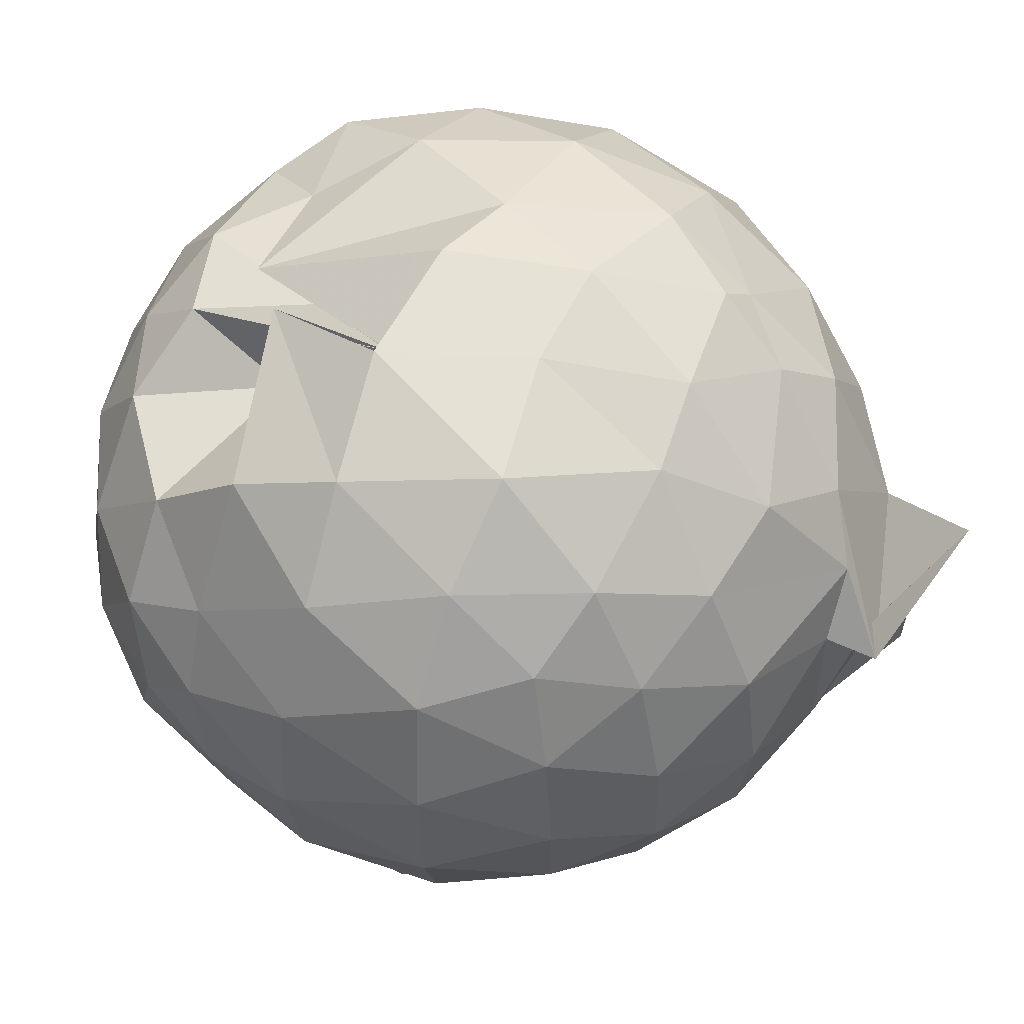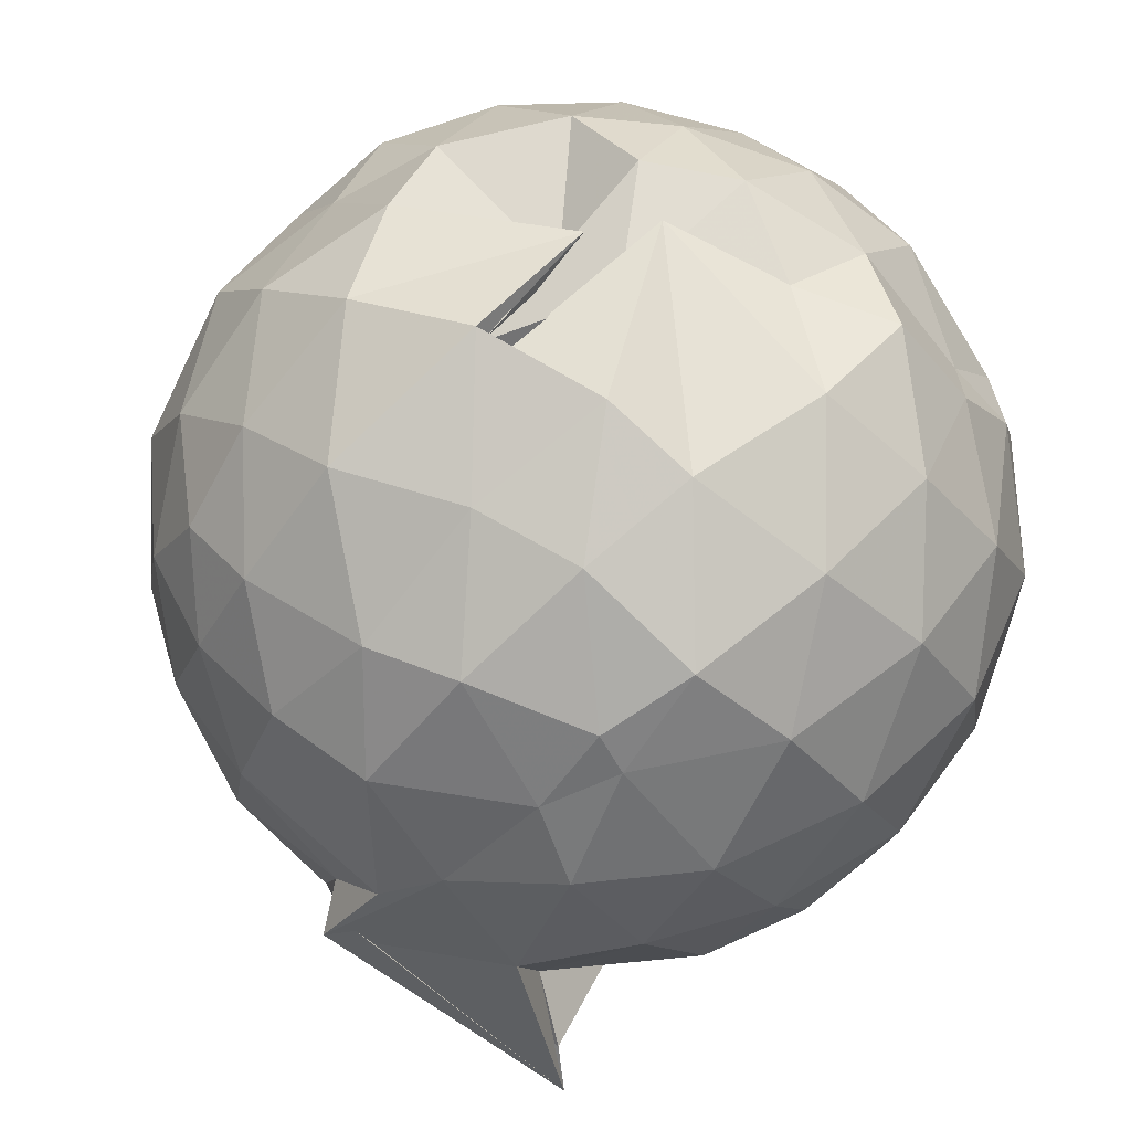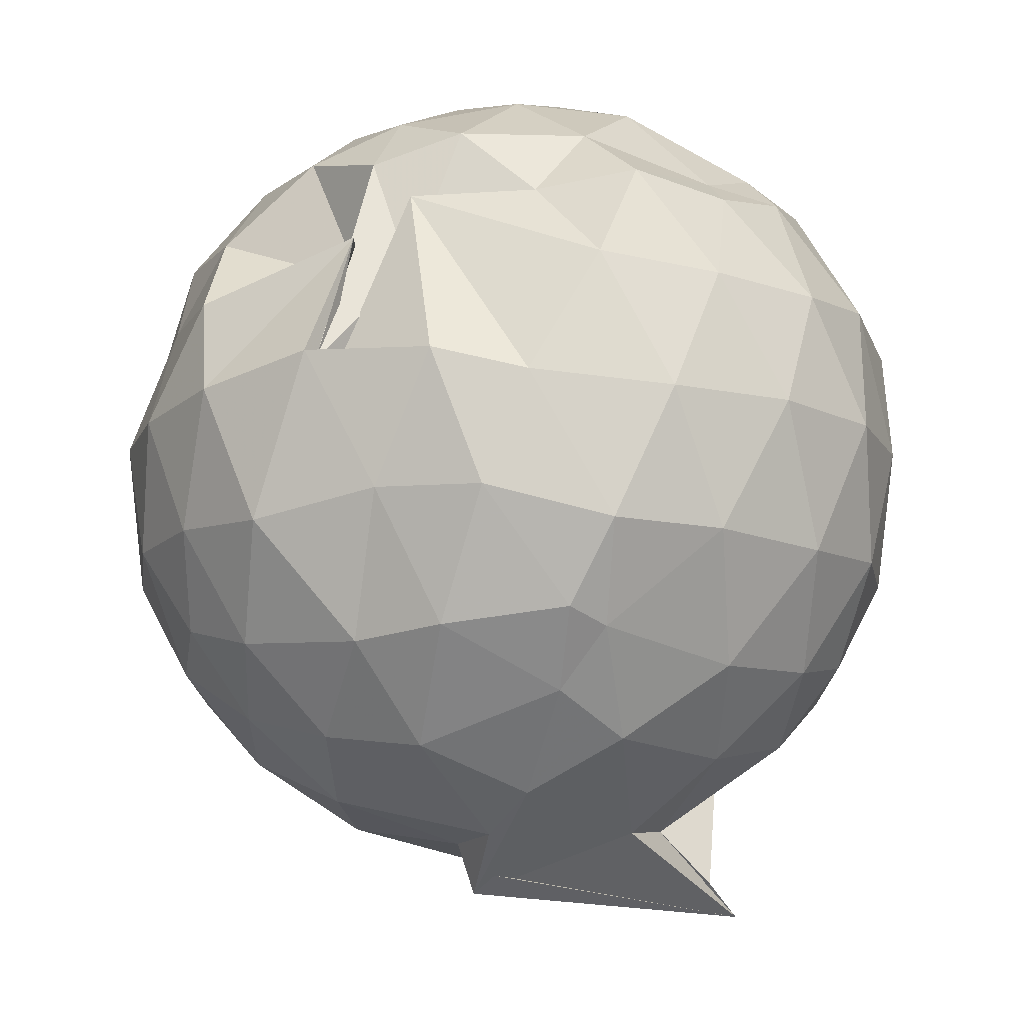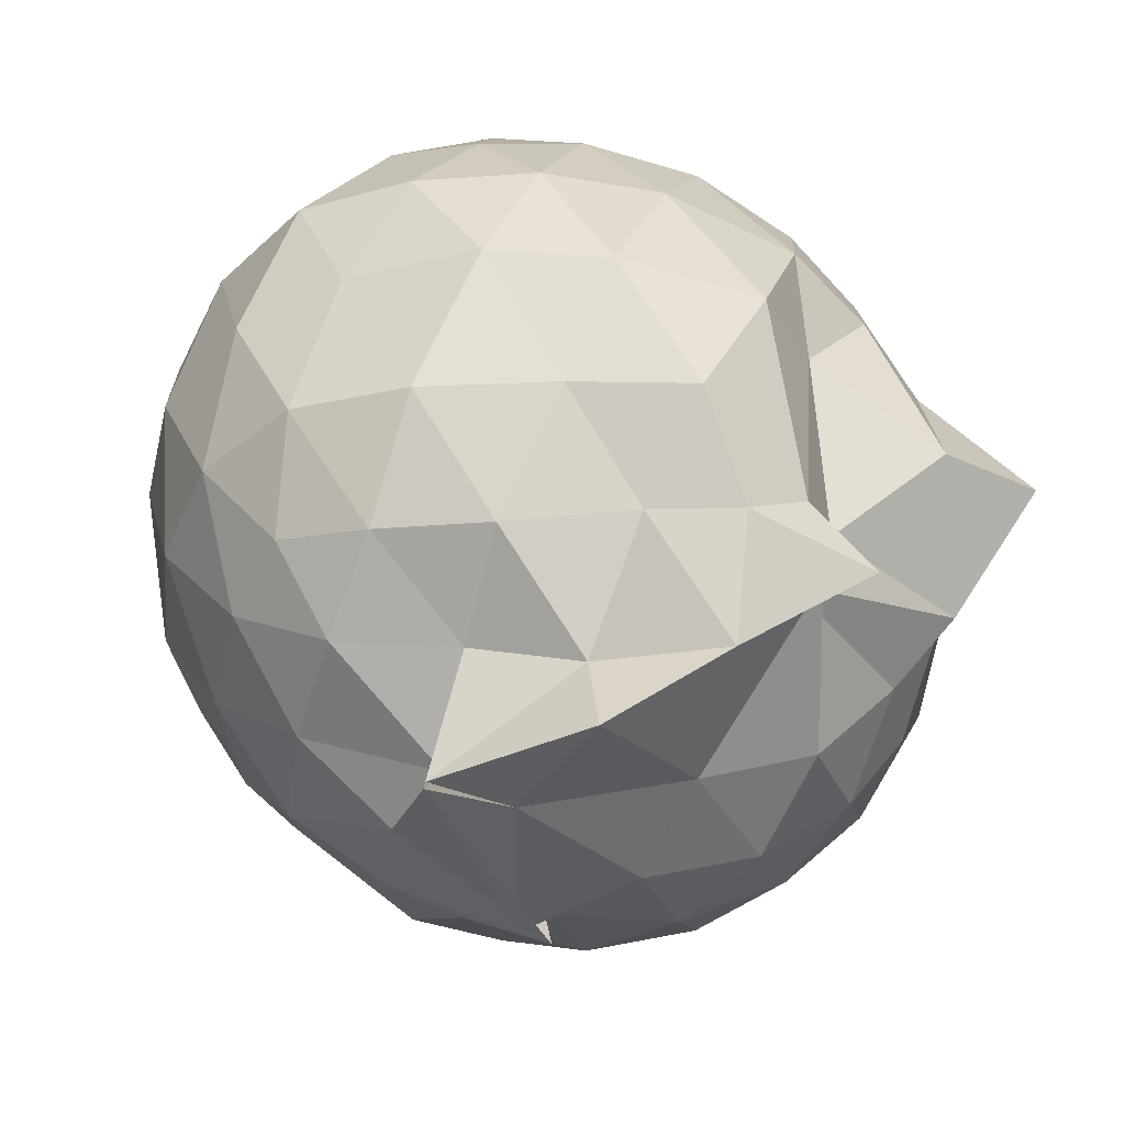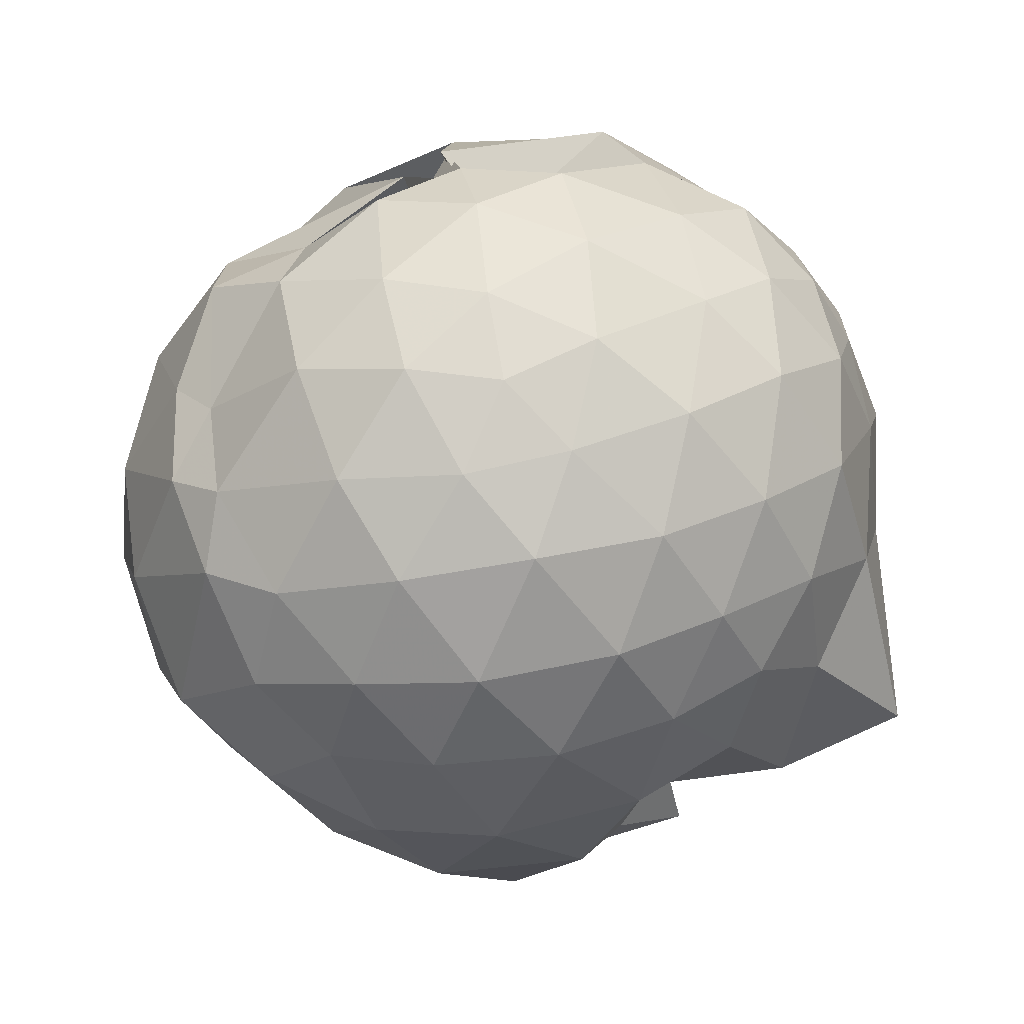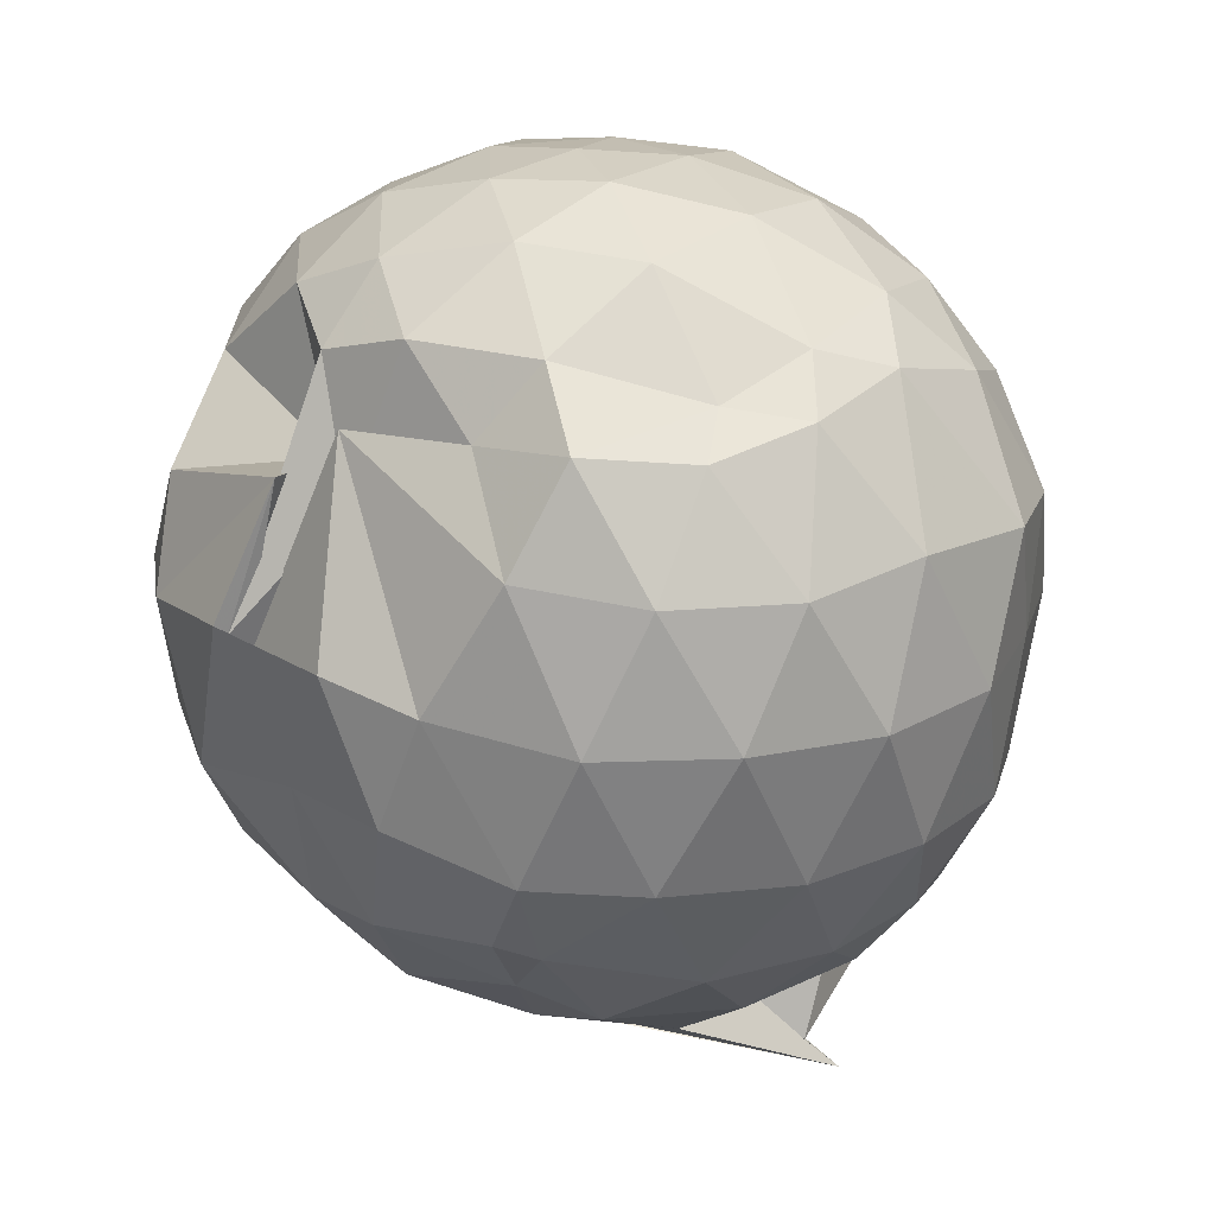
<metadata>
{"format":"obj","ext":"obj","renderer":"f3d","projection":"perspective","resolution":1024,"background":"white","views":[{"elev":55.8,"azim":115.5,"up":"+Y"},{"elev":79.0,"azim":-152.2,"up":"+Y"},{"elev":-13.1,"azim":-168.4,"up":"+Z"},{"elev":-41.6,"azim":-45.4,"up":"+Z"},{"elev":78.0,"azim":-27.7,"up":"+Z"},{"elev":23.2,"azim":-142.7,"up":"+Z"}]}
</metadata>
<code>
v 0.06415 -0.337 2.782
v 0.08835 -0.2043 -0.103
v 1.283 -0.3533 2.069
v 1.176 -0.03083 2.16
v 0.9495 0.2827 2.144
v 0.4121 0.3837 1.943
v 0.4389 0.8448 1.52
v 0.1861 0.5901 1.907
v -0.253 0.5515 2.176
v -0.6061 0.5566 2.221
v -0.8759 0.299 2.183
v -1.031 -0.003409 2.255
v -1.069 -0.3561 2.325
v -1.092 -0.748 2.219
v -0.978 -1.063 2.112
v -0.688 -1.264 2.191
v -0.3041 -1.428 2.209
v 0.09785 -1.496 2.162
v 0.4501 -1.483 2.083
v 0.738 -1.295 2.17
v 1.013 -1.003 2.211
v 1.205 -0.6638 2.17
v 1.328 -0.179 1.858
v 1.184 0.1152 1.872
v 0.9366 0.5523 1.835
v 0.3513 0.7077 1.991
v 0.4429 0.792 1.369
v 0.1715 0.6296 2.155
v -0.5062 0.7241 1.881
v -0.881 0.5405 1.837
v -1.168 0.2262 1.829
v -1.306 -0.1533 1.878
v -1.356 -0.6108 1.833
v -1.209 -0.9875 1.792
v -0.9554 -1.323 1.769
v -0.5963 -1.539 1.789
v -0.1005 -1.66 1.796
v 0.2737 -1.64 1.754
v 0.6842 -1.535 1.762
v 1.015 -1.283 1.814
v 1.263 -0.8721 1.812
v 1.355 -0.5486 1.803
v 1.384 0.03643 1.459
v 1.177 0.4127 1.455
v 0.8757 0.704 1.483
v 0.4728 0.8676 1.549
v 0.03328 0.9042 1.525
v -0.2834 0.8367 1.452
v -0.7487 0.7008 1.406
v -1.095 0.4179 1.411
v -1.33 0.0454 1.406
v -1.396 -0.3929 1.406
v -1.291 -0.7796 1.423
v -1.101 -1.218 1.372
v -0.8296 -1.524 1.311
v -0.3466 -1.723 1.344
v -0.000355 -1.605 1.411
v 0.4794 -1.764 1.207
v 0.9323 -1.8 1.322
v 1.188 -1.158 1.409
v 1.4 -0.7815 1.427
v 1.466 -0.3723 1.44
v 1.256 0.2116 1.027
v 0.9982 0.5177 1.033
v 0.6721 0.7558 1.002
v 0.238 0.819 1.079
v -0.1324 0.8547 1.066
v -0.5505 0.742 0.9603
v -0.8784 0.5272 0.9528
v -1.161 0.1834 0.939
v -1.319 -0.1894 0.9647
v -1.316 -0.5951 0.9569
v -1.148 -0.9705 0.9103
v -0.8476 -1.324 0.8986
v -0.5853 -1.651 0.8472
v -0.1128 -1.643 0.684
v 0.1465 -1.522 0.7831
v 0.7986 -1.503 0.8538
v 0.8334 -1.467 0.9926
v 1.258 -0.9906 0.9875
v 1.389 -0.6071 0.9588
v 1.388 -0.1671 0.973
v 1.037 0.2973 0.7171
v 0.775 0.4875 0.6314
v 0.3476 0.6323 0.5997
v 0.03828 0.7015 0.6338
v -0.3853 0.6585 0.6859
v -0.4907 0.562 0.6334
v -0.8554 0.2456 0.5405
v -1.077 -0.09951 0.5641
v -1.173 -0.4054 0.6272
v -1.064 -0.7164 0.5453
v -0.8477 -1.043 0.5068
v -0.5469 -1.362 0.548
v -0.3642 -1.613 0.5127
v 0.1252 -1.708 0.5036
v 0.002932 -1.454 0.5395
v 0.7315 -1.279 0.6435
v 1.01 -1.091 0.6893
v 1.146 -0.7838 0.5989
v 1.202 -0.4004 0.5713
v 1.155 -0.01056 0.6175
v 1.079 -0.3422 2.369
v 0.9027 -0.02397 2.446
v 0.6192 0.3015 2.423
v 0.3372 0.5094 2.326
v 0.02029 0.5085 2.42
v -0.4015 0.4071 2.416
v -0.8047 0.1502 2.296
v -0.912 -0.1454 2.407
v -0.8927 -0.5558 2.466
v -0.7998 -0.9321 2.402
v -0.4422 -1.124 2.478
v 0.00593 -1.255 2.467
v 0.3796 -1.29 2.372
v 0.6764 -1.025 2.465
v 0.9287 -0.6771 2.463
v 0.8117 -0.353 2.555
v 0.5465 -0.009473 2.64
v 0.2938 0.2986 2.556
v -0.1133 0.1826 2.65
v -0.4979 0.0472 2.624
v -0.5525 -0.3574 2.68
v -0.5272 -0.7369 2.641
v -0.1109 -0.8843 2.69
v 0.2977 -0.9976 2.615
v 0.5605 -0.6865 2.661
v 0.4007 -0.3436 2.736
v 0.1588 -0.04297 2.738
v -0.1985 -0.1522 2.765
v -0.1936 -0.5465 2.758
v 0.1533 -0.6357 2.743
v 0.8563 0.1697 0.42
v 0.5287 0.3275 0.326
v 0.1773 0.4021 0.2772
v -0.3154 0.465 0.4399
v -0.496 0.2772 0.2984
v -0.7674 -0.08081 0.2676
v -0.9532 -0.4227 0.3485
v -0.681 -0.7396 0.2966
v -0.4847 -1.066 0.1673
v -0.2766 -1.468 0.1151
v 0.06281 -1.541 0.5356
v 0.4719 -1.149 0.3012
v 0.8426 -0.9764 0.3949
v 0.9252 -0.6172 0.3033
v 0.9327 -0.2008 0.3108
v 0.581 -0.02121 0.1455
v 0.02614 -0.005786 0.01607
v -0.1444 0.1662 0.1365
v -0.4495 -0.1843 0.0283
v -0.5089 -0.4752 0.0615
v -0.6734 -0.579 -0.1197
v -0.5065 -1.132 -0.1196
v 0.1287 -0.943 0.1303
v 0.5768 -0.8053 0.136
v 0.6107 -0.4167 0.08669
v 0.1863 -0.2194 0.006864
v 0.1437 -0.2935 -0.1654
v -0.7558 -0.6648 -0.2351
v -0.3755 -0.6561 -0.0961
v 0.2464 -0.5904 -0.008705
f 3 23 4
f 4 23 24
f 4 24 5
f 5 24 25
f 5 25 6
f 6 25 26
f 6 26 7
f 7 26 27
f 7 27 8
f 8 27 28
f 8 28 9
f 9 28 29
f 9 29 10
f 10 29 30
f 10 30 11
f 11 30 31
f 11 31 12
f 12 31 32
f 12 32 13
f 13 32 33
f 13 33 14
f 14 33 34
f 14 34 15
f 15 34 35
f 15 35 16
f 16 35 36
f 16 36 17
f 17 36 37
f 17 37 18
f 18 37 38
f 18 38 19
f 19 38 39
f 19 39 20
f 20 39 40
f 20 40 21
f 21 40 41
f 21 41 22
f 22 41 42
f 22 42 3
f 3 42 23
f 23 43 24
f 24 43 44
f 24 44 25
f 25 44 45
f 25 45 26
f 26 45 46
f 26 46 27
f 27 46 47
f 27 47 28
f 28 47 48
f 28 48 29
f 29 48 49
f 29 49 30
f 30 49 50
f 30 50 31
f 31 50 51
f 31 51 32
f 32 51 52
f 32 52 33
f 33 52 53
f 33 53 34
f 34 53 54
f 34 54 35
f 35 54 55
f 35 55 36
f 36 55 56
f 36 56 37
f 37 56 57
f 37 57 38
f 38 57 58
f 38 58 39
f 39 58 59
f 39 59 40
f 40 59 60
f 40 60 41
f 41 60 61
f 41 61 42
f 42 61 62
f 42 62 23
f 23 62 43
f 43 63 44
f 44 63 64
f 44 64 45
f 45 64 65
f 45 65 46
f 46 65 66
f 46 66 47
f 47 66 67
f 47 67 48
f 48 67 68
f 48 68 49
f 49 68 69
f 49 69 50
f 50 69 70
f 50 70 51
f 51 70 71
f 51 71 52
f 52 71 72
f 52 72 53
f 53 72 73
f 53 73 54
f 54 73 74
f 54 74 55
f 55 74 75
f 55 75 56
f 56 75 76
f 56 76 57
f 57 76 77
f 57 77 58
f 58 77 78
f 58 78 59
f 59 78 79
f 59 79 60
f 60 79 80
f 60 80 61
f 61 80 81
f 61 81 62
f 62 81 82
f 62 82 43
f 43 82 63
f 63 83 64
f 64 83 84
f 64 84 65
f 65 84 85
f 65 85 66
f 66 85 86
f 66 86 67
f 67 86 87
f 67 87 68
f 68 87 88
f 68 88 69
f 69 88 89
f 69 89 70
f 70 89 90
f 70 90 71
f 71 90 91
f 71 91 72
f 72 91 92
f 72 92 73
f 73 92 93
f 73 93 74
f 74 93 94
f 74 94 75
f 75 94 95
f 75 95 76
f 76 95 96
f 76 96 77
f 77 96 97
f 77 97 78
f 78 97 98
f 78 98 79
f 79 98 99
f 79 99 80
f 80 99 100
f 80 100 81
f 81 100 101
f 81 101 82
f 82 101 102
f 82 102 63
f 63 102 83
f 103 104 118
f 104 119 118
f 104 105 119
f 105 120 119
f 105 106 120
f 106 107 120
f 107 121 120
f 107 108 121
f 108 122 121
f 108 109 122
f 109 110 122
f 110 123 122
f 110 111 123
f 111 124 123
f 111 112 124
f 112 113 124
f 113 125 124
f 113 114 125
f 114 126 125
f 114 115 126
f 115 116 126
f 116 127 126
f 116 117 127
f 117 118 127
f 117 103 118
f 118 119 128
f 119 129 128
f 119 120 129
f 120 121 129
f 121 130 129
f 121 122 130
f 122 123 130
f 123 131 130
f 123 124 131
f 124 125 131
f 125 132 131
f 125 126 132
f 126 127 132
f 127 128 132
f 127 118 128
f 133 148 134
f 134 148 149
f 134 149 135
f 135 149 150
f 135 150 136
f 136 150 137
f 137 150 151
f 137 151 138
f 138 151 152
f 138 152 139
f 139 152 140
f 140 152 153
f 140 153 141
f 141 153 154
f 141 154 142
f 142 154 143
f 143 154 155
f 143 155 144
f 144 155 156
f 144 156 145
f 145 156 146
f 146 156 157
f 146 157 147
f 147 157 148
f 147 148 133
f 148 158 149
f 149 158 159
f 149 159 150
f 150 159 151
f 151 159 160
f 151 160 152
f 152 160 153
f 153 160 161
f 153 161 154
f 154 161 155
f 155 161 162
f 155 162 156
f 156 162 157
f 157 162 158
f 157 158 148
f 3 4 103
f 103 4 104
f 4 5 104
f 104 5 105
f 5 6 105
f 105 6 106
f 6 7 106
f 7 8 106
f 106 8 107
f 8 9 107
f 107 9 108
f 9 10 108
f 108 10 109
f 10 11 109
f 11 12 109
f 109 12 110
f 12 13 110
f 110 13 111
f 13 14 111
f 111 14 112
f 14 15 112
f 15 16 112
f 112 16 113
f 16 17 113
f 113 17 114
f 17 18 114
f 114 18 115
f 18 19 115
f 19 20 115
f 115 20 116
f 20 21 116
f 116 21 117
f 21 22 117
f 117 22 103
f 22 3 103
f 83 133 84
f 84 133 134
f 84 134 85
f 85 134 135
f 85 135 86
f 86 135 136
f 86 136 87
f 87 136 88
f 88 136 137
f 88 137 89
f 89 137 138
f 89 138 90
f 90 138 139
f 90 139 91
f 91 139 92
f 92 139 140
f 92 140 93
f 93 140 141
f 93 141 94
f 94 141 142
f 94 142 95
f 95 142 96
f 96 142 143
f 96 143 97
f 97 143 144
f 97 144 98
f 98 144 145
f 98 145 99
f 99 145 100
f 100 145 146
f 100 146 101
f 101 146 147
f 101 147 102
f 102 147 133
f 102 133 83
f 128 129 1
f 129 130 1
f 130 131 1
f 131 132 1
f 132 128 1
f 159 158 2
f 160 159 2
f 161 160 2
f 162 161 2
f 158 162 2

</code>
